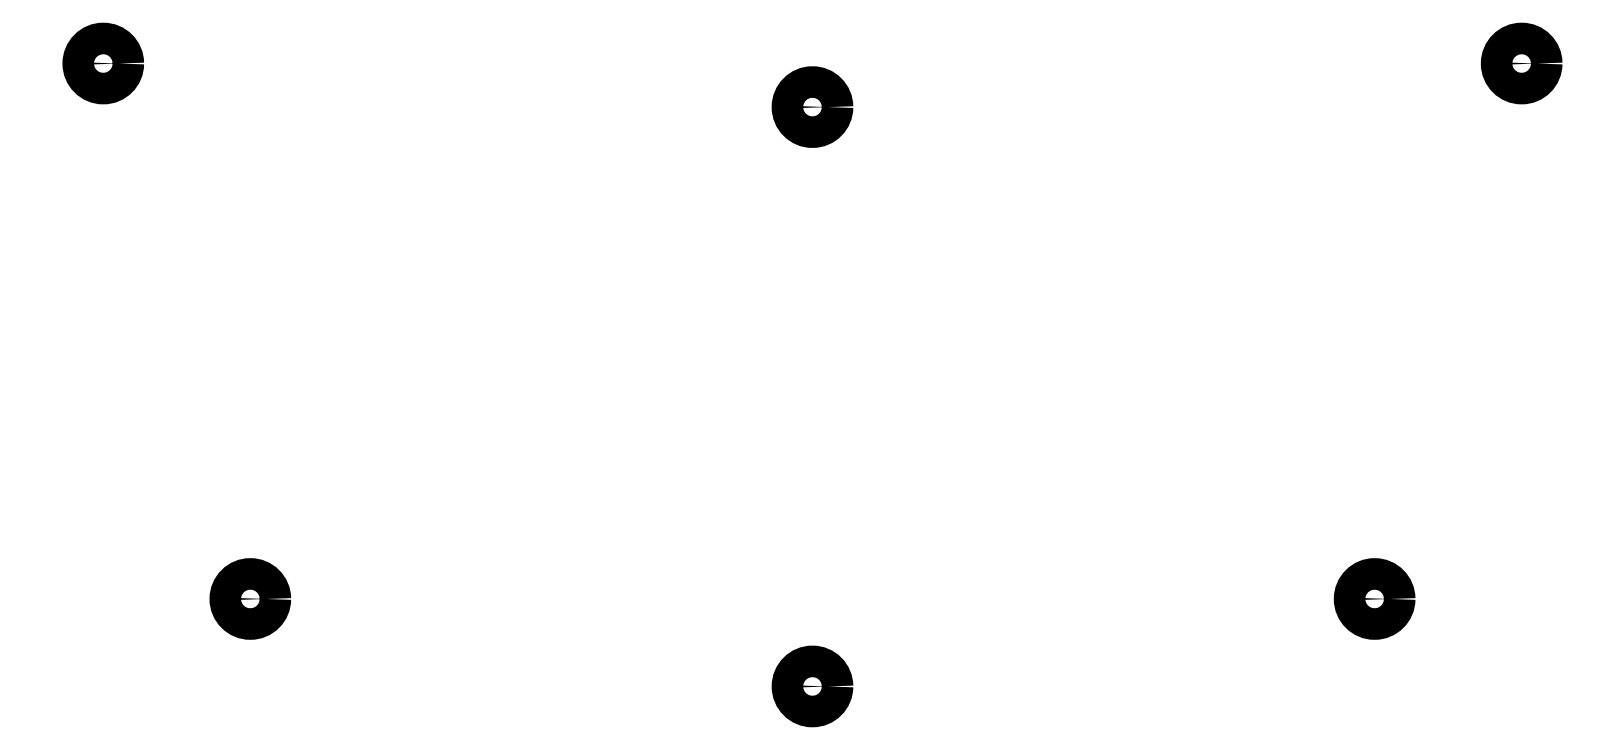
<metadata>
{"format":"dxf","ext":"dxf","renderer":"ezdxf+matplotlib","layout":"modelspace","background":"white","min_lineweight":24,"dpi":150}
</metadata>
<code>
0
SECTION
2
ENTITIES
0
CIRCLE
8
0
10
-3.275
20
11.7
40
2.25
0
CIRCLE
8
0
10
97.65
20
5.5
40
2.25
0
CIRCLE
8
0
10
198.6
20
11.7
40
2.25
0
CIRCLE
8
0
10
17.65
20
-64.5
40
2.25
0
CIRCLE
8
0
10
97.65
20
-76.95
40
2.25
0
CIRCLE
8
0
10
177.6
20
-64.5
40
2.25
0
ENDSEC
0
EOF

</code>
